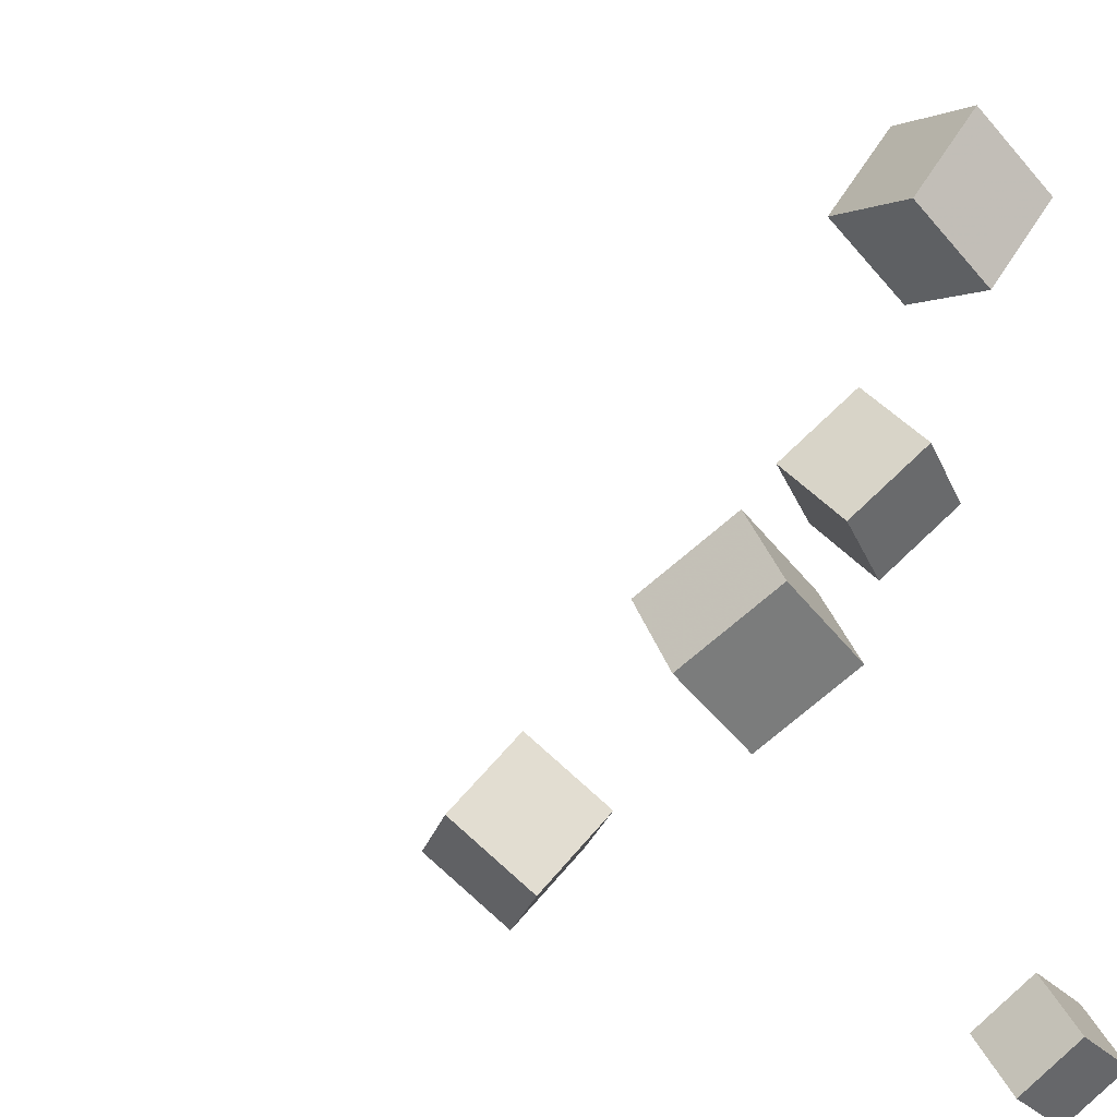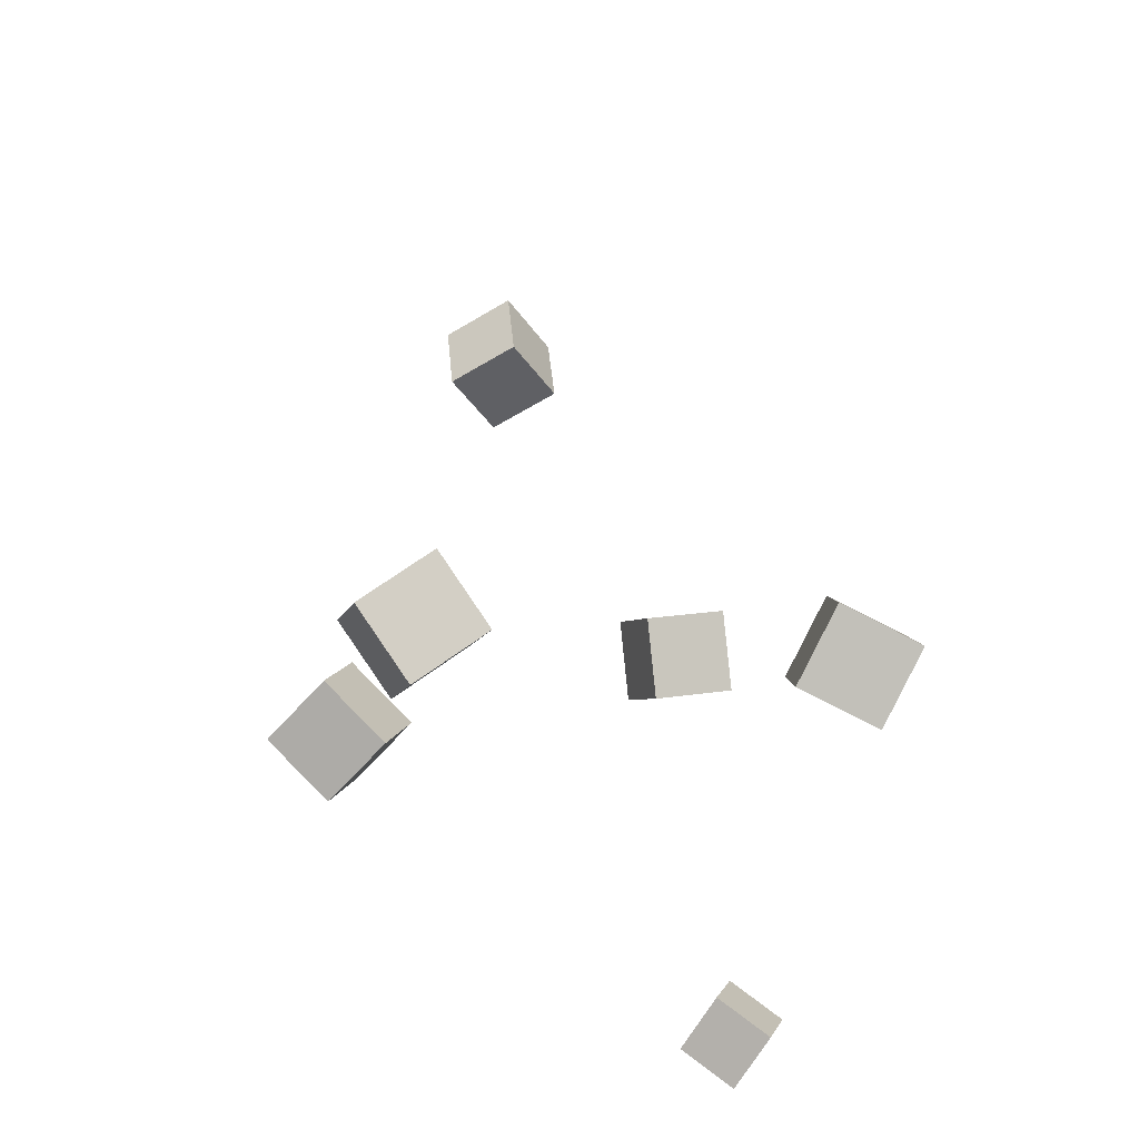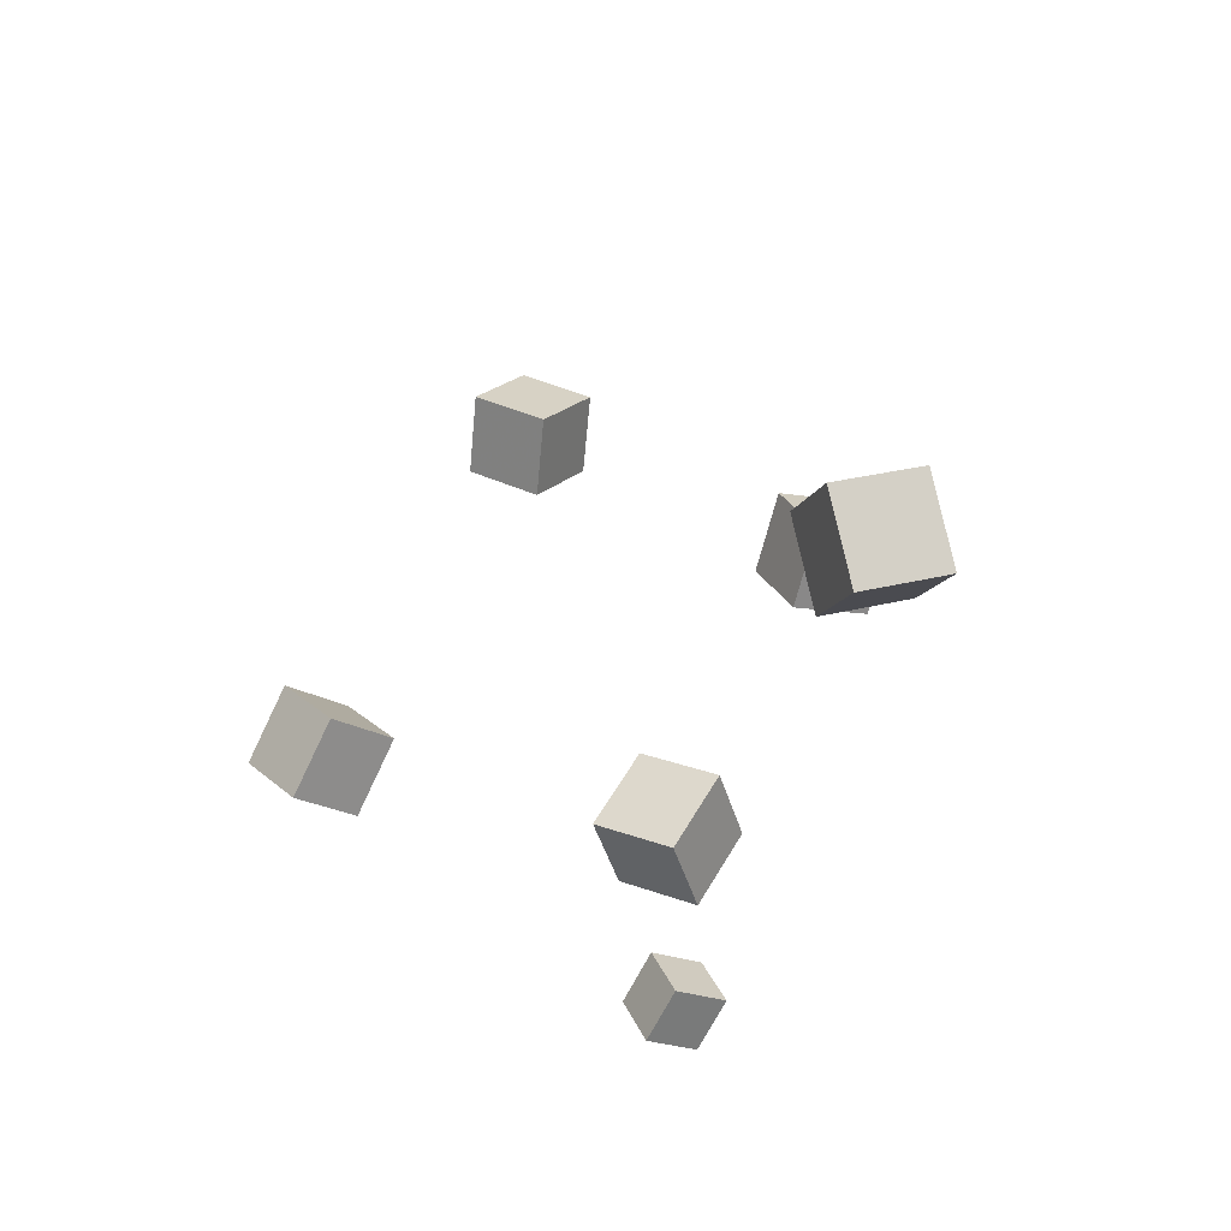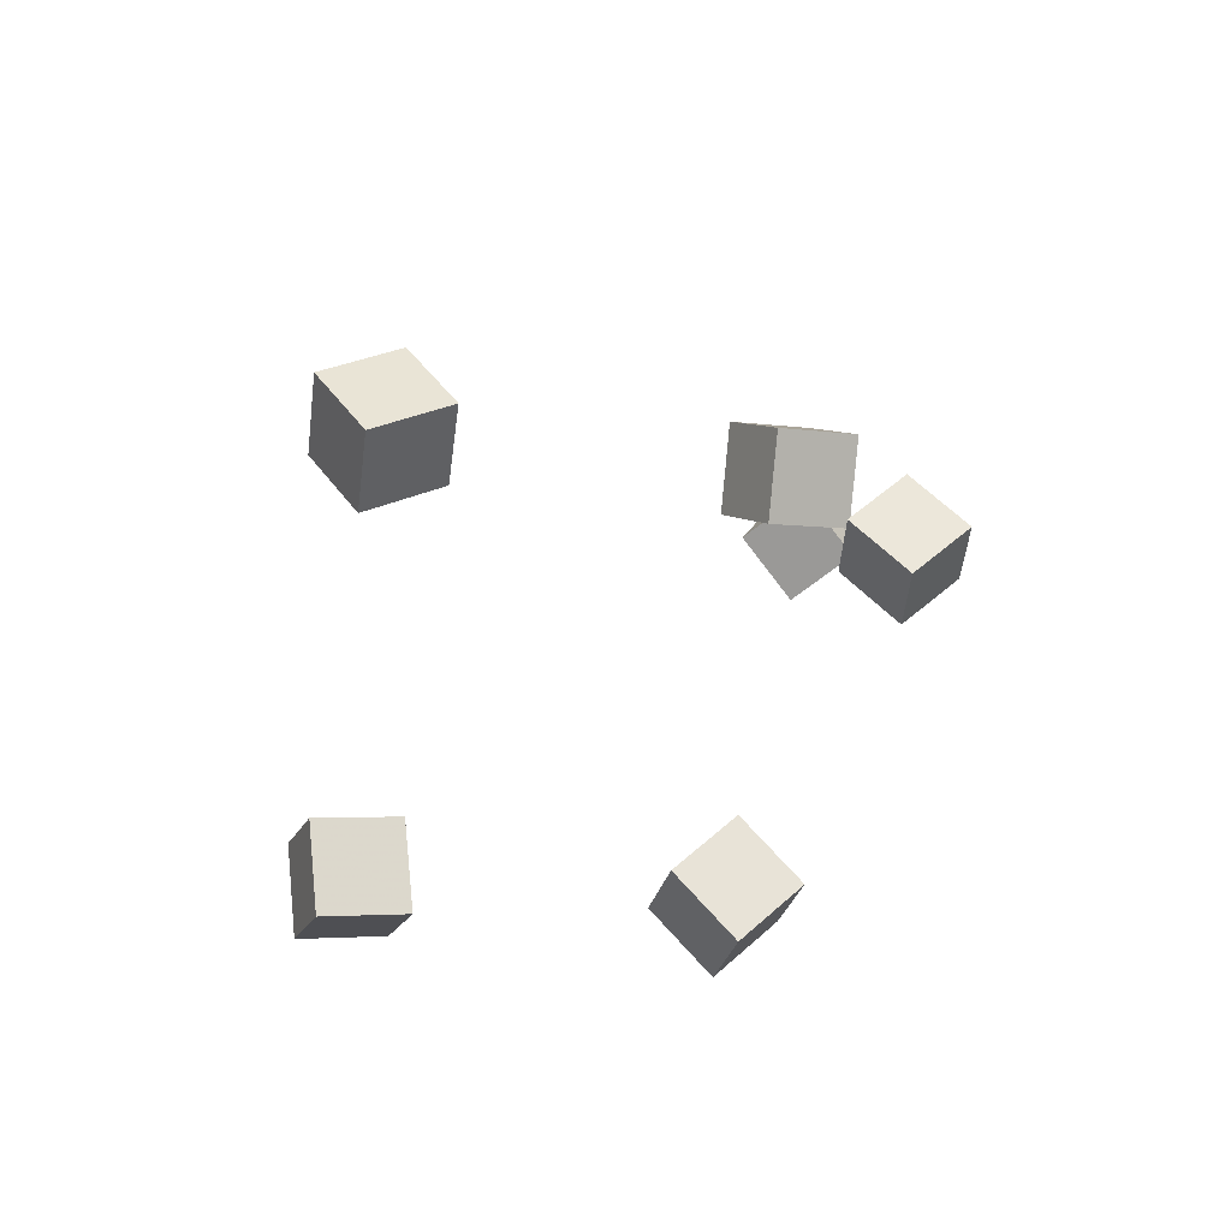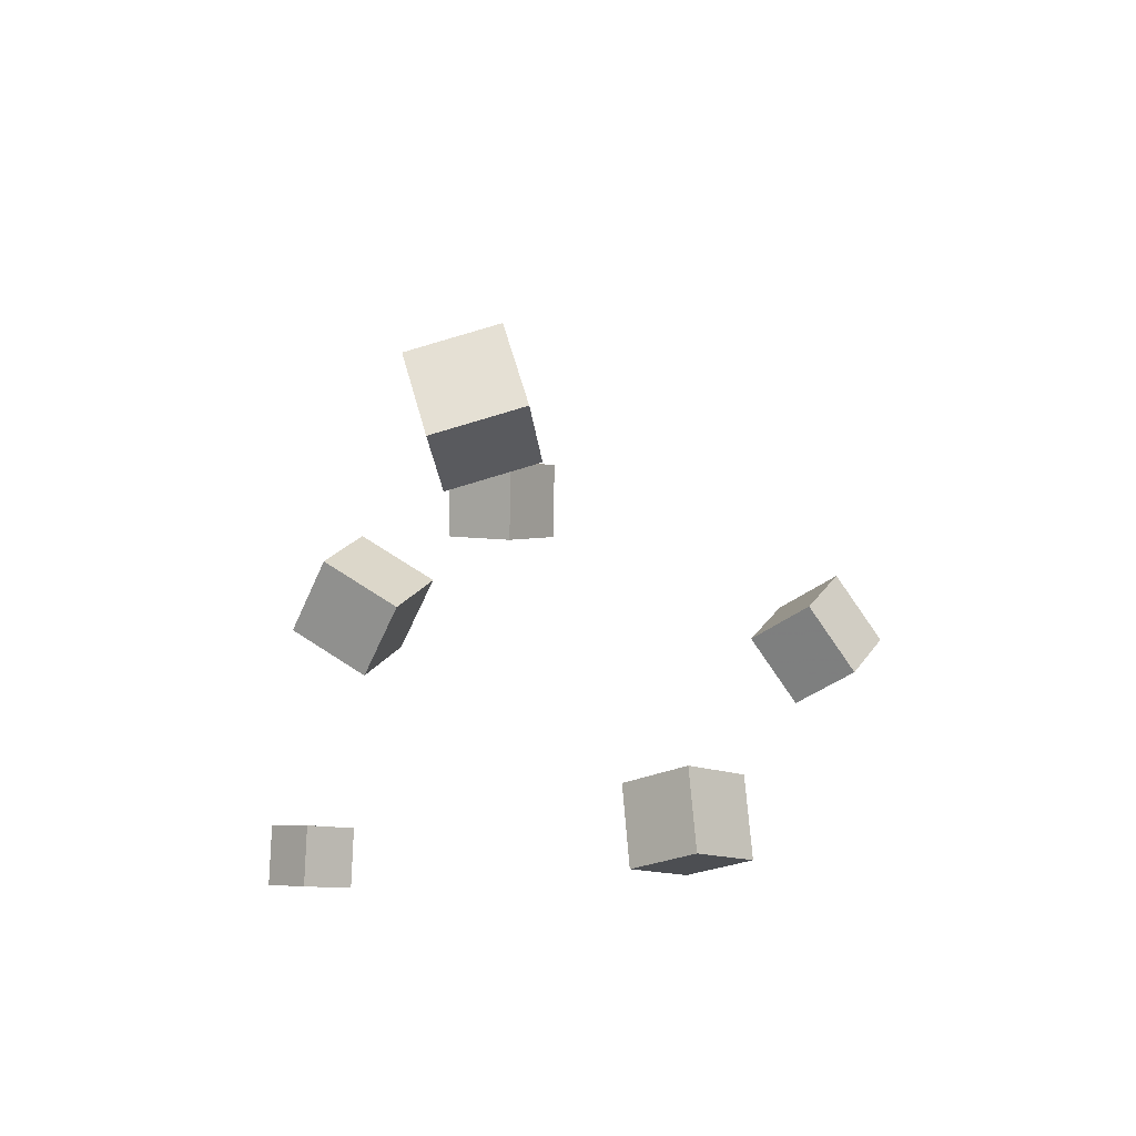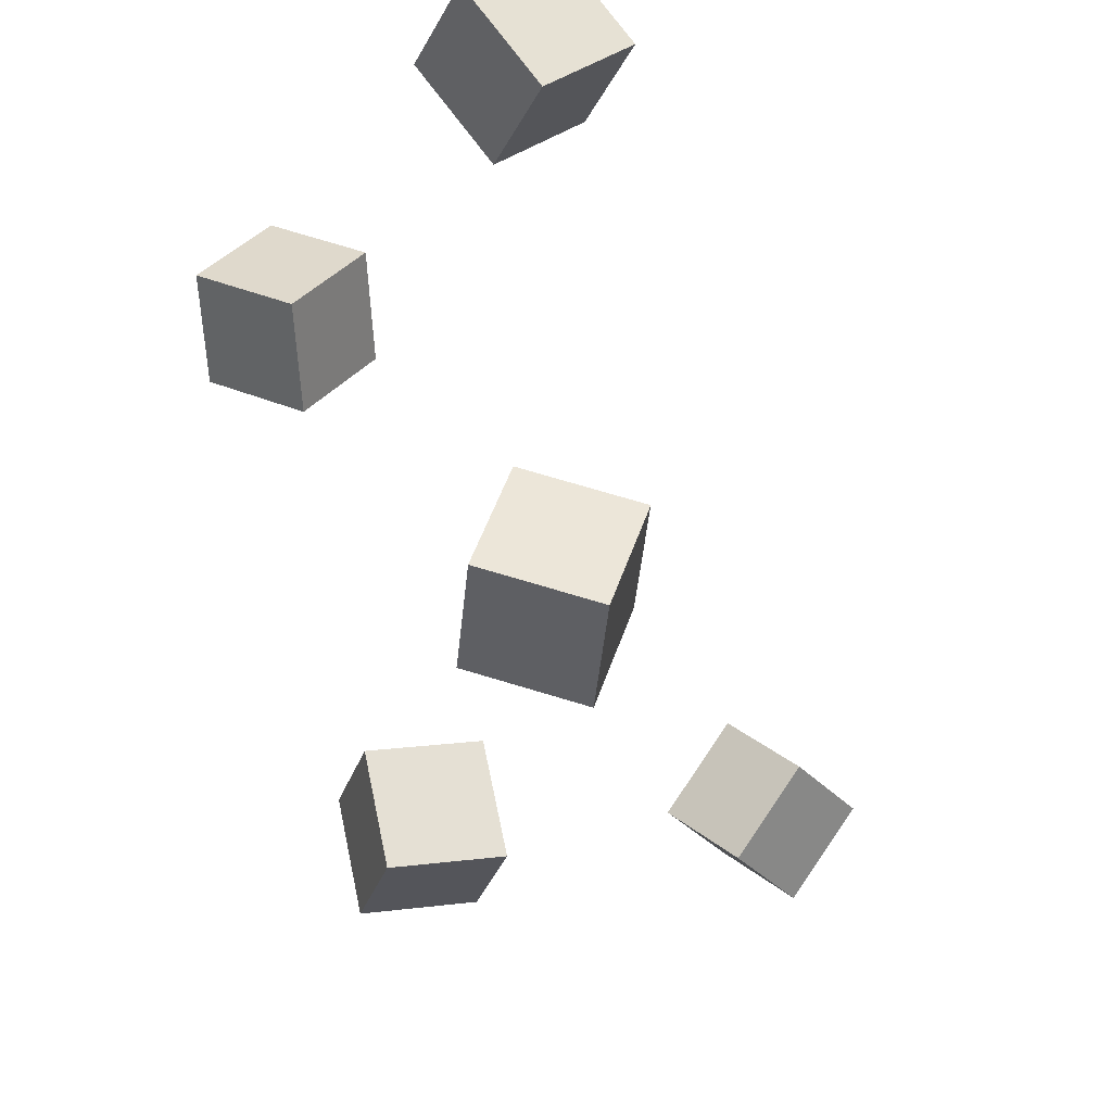
<metadata>
{"format":"obj","ext":"obj","renderer":"f3d","projection":"perspective","resolution":1024,"background":"white","views":[{"elev":62.5,"azim":-77.0,"up":"+Z"},{"elev":-31.0,"azim":74.7,"up":"+Y"},{"elev":70.7,"azim":-151.3,"up":"+Y"},{"elev":-70.3,"azim":172.8,"up":"+Y"},{"elev":46.3,"azim":-61.6,"up":"+Y"},{"elev":-32.3,"azim":49.2,"up":"+Z"}]}
</metadata>
<code>
v -0.09805 -0.02214 -0.1417
v -0.09983 -0.03618 -0.08436
v -0.1512 0.003407 -0.1371
v -0.153 -0.01063 -0.07976
v -0.07249 0.02866 -0.1285
v -0.07427 0.01462 -0.07114
v -0.1257 0.05421 -0.1239
v -0.1274 0.04017 -0.06654
f 1.0 7.0 5.0
f 1.0 3.0 7.0
f 1.0 4.0 3.0
f 1.0 2.0 4.0
f 3.0 8.0 7.0
f 3.0 4.0 8.0
f 5.0 7.0 8.0
f 5.0 8.0 6.0
f 1.0 5.0 6.0
f 1.0 6.0 2.0
f 2.0 6.0 8.0
f 2.0 8.0 4.0
v 0.08722 -0.1633 0.1432
v 0.1018 -0.1218 0.1811
v 0.09925 -0.1261 0.0979
v 0.1139 -0.08468 0.1358
v 0.1428 -0.1822 0.1424
v 0.1574 -0.1407 0.1803
v 0.1548 -0.145 0.09716
v 0.1694 -0.1036 0.135
f 9.0 15.0 13.0
f 9.0 11.0 15.0
f 9.0 12.0 11.0
f 9.0 10.0 12.0
f 11.0 16.0 15.0
f 11.0 12.0 16.0
f 13.0 15.0 16.0
f 13.0 16.0 14.0
f 9.0 13.0 14.0
f 9.0 14.0 10.0
f 10.0 14.0 16.0
f 10.0 16.0 12.0
v -0.1938 0.2446 0.01815
v -0.1549 0.2549 0.06163
v -0.2103 0.3022 0.01931
v -0.1714 0.3125 0.06279
v -0.1526 0.2572 -0.02167
v -0.1137 0.2675 0.0218
v -0.169 0.3148 -0.02052
v -0.1302 0.3251 0.02296
f 17.0 23.0 21.0
f 17.0 19.0 23.0
f 17.0 20.0 19.0
f 17.0 18.0 20.0
f 19.0 24.0 23.0
f 19.0 20.0 24.0
f 21.0 23.0 24.0
f 21.0 24.0 22.0
f 17.0 21.0 22.0
f 17.0 22.0 18.0
f 18.0 22.0 24.0
f 18.0 24.0 20.0
v -0.1094 -0.1424 0.1476
v -0.1016 -0.1051 0.1929
v -0.1491 -0.1039 0.1227
v -0.1412 -0.06659 0.168
v -0.06504 -0.1158 0.118
v -0.05721 -0.07851 0.1633
v -0.1047 -0.07731 0.09312
v -0.09684 -0.04 0.1384
f 25.0 31.0 29.0
f 25.0 27.0 31.0
f 25.0 28.0 27.0
f 25.0 26.0 28.0
f 27.0 32.0 31.0
f 27.0 28.0 32.0
f 29.0 31.0 32.0
f 29.0 32.0 30.0
f 25.0 29.0 30.0
f 25.0 30.0 26.0
f 26.0 30.0 32.0
f 26.0 32.0 28.0
v -0.1482 -0.3044 -0.1497
v -0.1514 -0.2782 -0.113
v -0.1784 -0.2791 -0.1704
v -0.1816 -0.2529 -0.1336
v -0.1147 -0.2776 -0.1659
v -0.118 -0.2515 -0.1291
v -0.145 -0.2523 -0.1865
v -0.1482 -0.2262 -0.1497
f 33.0 39.0 37.0
f 33.0 35.0 39.0
f 33.0 36.0 35.0
f 33.0 34.0 36.0
f 35.0 40.0 39.0
f 35.0 36.0 40.0
f 37.0 39.0 40.0
f 37.0 40.0 38.0
f 33.0 37.0 38.0
f 33.0 38.0 34.0
f 34.0 38.0 40.0
f 34.0 40.0 36.0
v 0.09366 -0.1376 -0.1639
v 0.09481 -0.1159 -0.1088
v 0.1284 -0.09464 -0.1815
v 0.1296 -0.073 -0.1263
v 0.1418 -0.1715 -0.1516
v 0.143 -0.1499 -0.09646
v 0.1766 -0.1286 -0.1692
v 0.1777 -0.1069 -0.114
f 41.0 47.0 45.0
f 41.0 43.0 47.0
f 41.0 44.0 43.0
f 41.0 42.0 44.0
f 43.0 48.0 47.0
f 43.0 44.0 48.0
f 45.0 47.0 48.0
f 45.0 48.0 46.0
f 41.0 45.0 46.0
f 41.0 46.0 42.0
f 42.0 46.0 48.0
f 42.0 48.0 44.0

</code>
